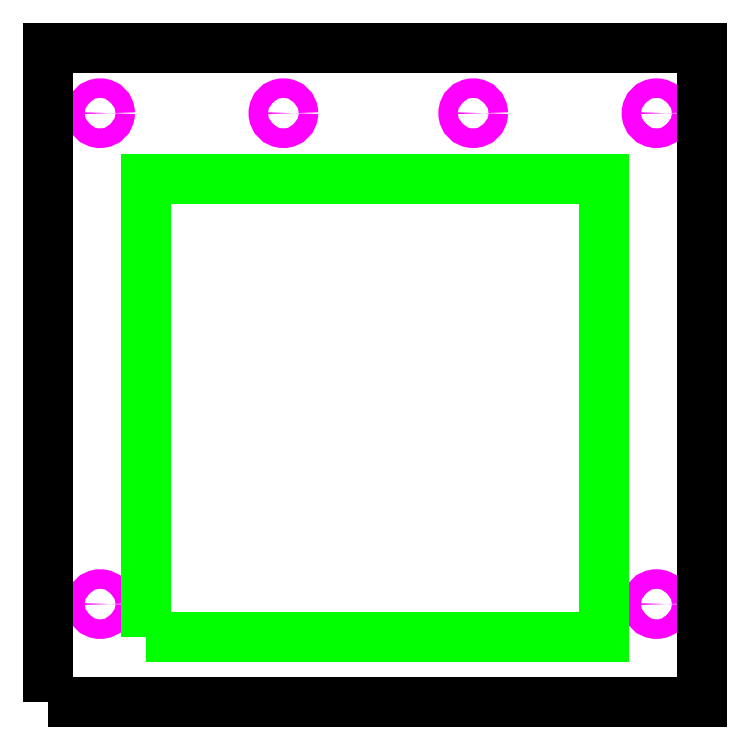
<metadata>
{"format":"dxf","ext":"dxf","renderer":"ezdxf+matplotlib","layout":"modelspace","background":"white","min_lineweight":24,"dpi":150}
</metadata>
<code>
0
SECTION
2
ENTITIES
0
CIRCLE
8
Mounting_Holes
10
18
20
90
30
0
40
1.5
0
CIRCLE
8
Mounting_Holes
10
18
20
165
30
0
40
1.5
0
CIRCLE
8
Mounting_Holes
10
46
20
165
30
0
40
1.5
0
CIRCLE
8
Mounting_Holes
10
75
20
165
30
0
40
1.5
0
CIRCLE
8
Mounting_Holes
10
103
20
165
30
0
40
1.5
0
CIRCLE
8
Mounting_Holes
10
103
20
90
30
0
40
1.5
0
LWPOLYLINE
8
squeegy
90
5
70
1
10
25
20
85
10
25
20
155
10
95
20
155
10
95
20
85
10
25
20
85
0
LWPOLYLINE
8
Cut_Line
90
5
70
1
10
10
20
75
10
10
20
175
10
110
20
175
10
110
20
75
10
10
20
75
0
ENDSEC
0
EOF

</code>
